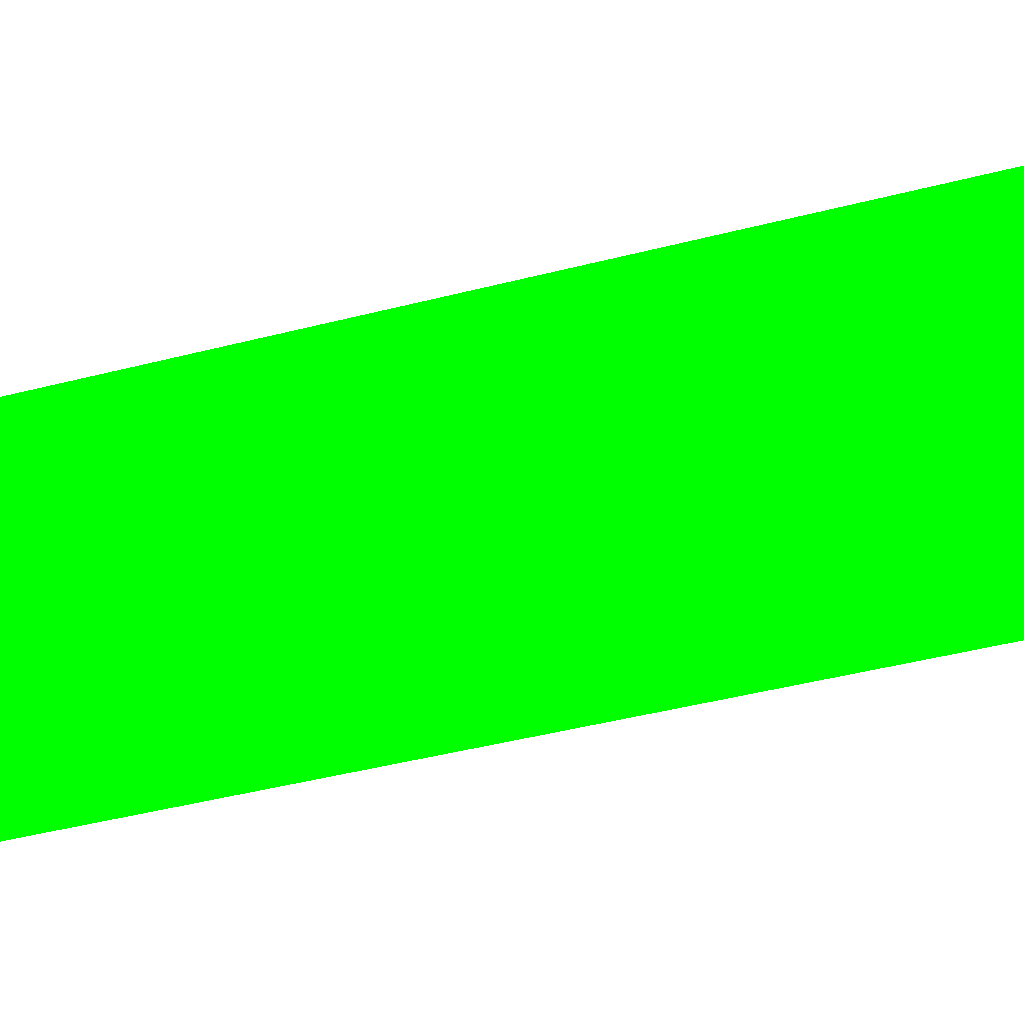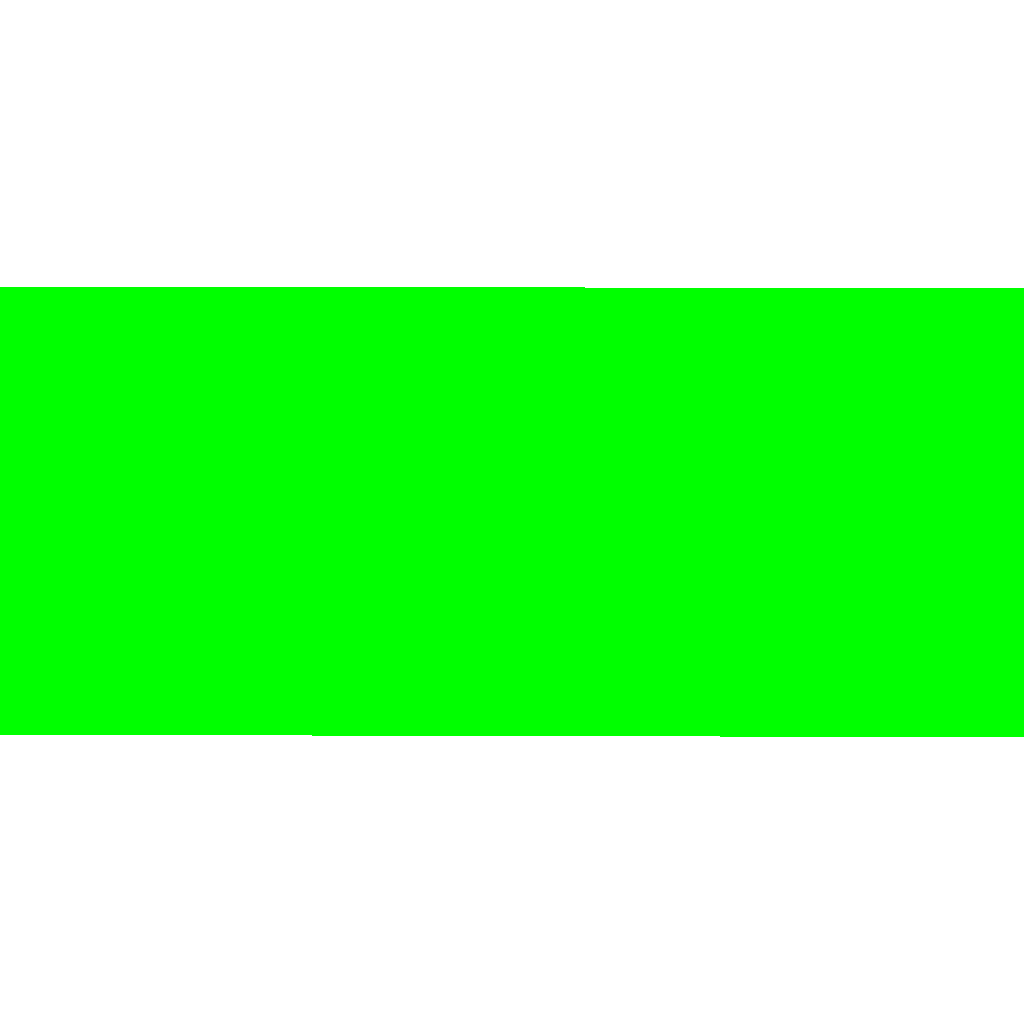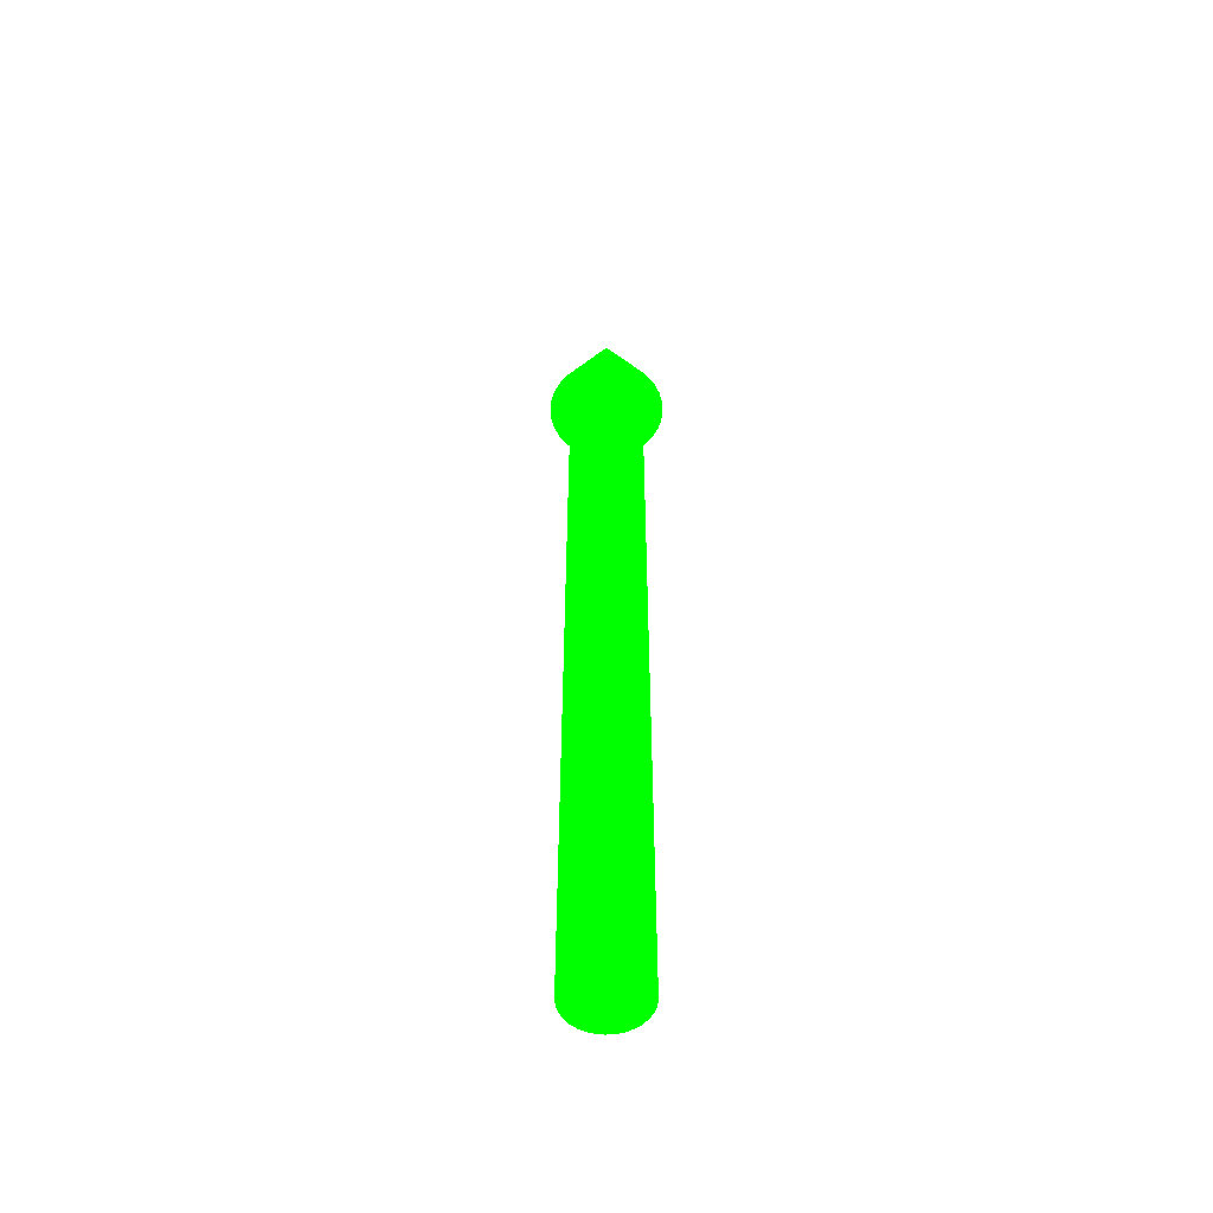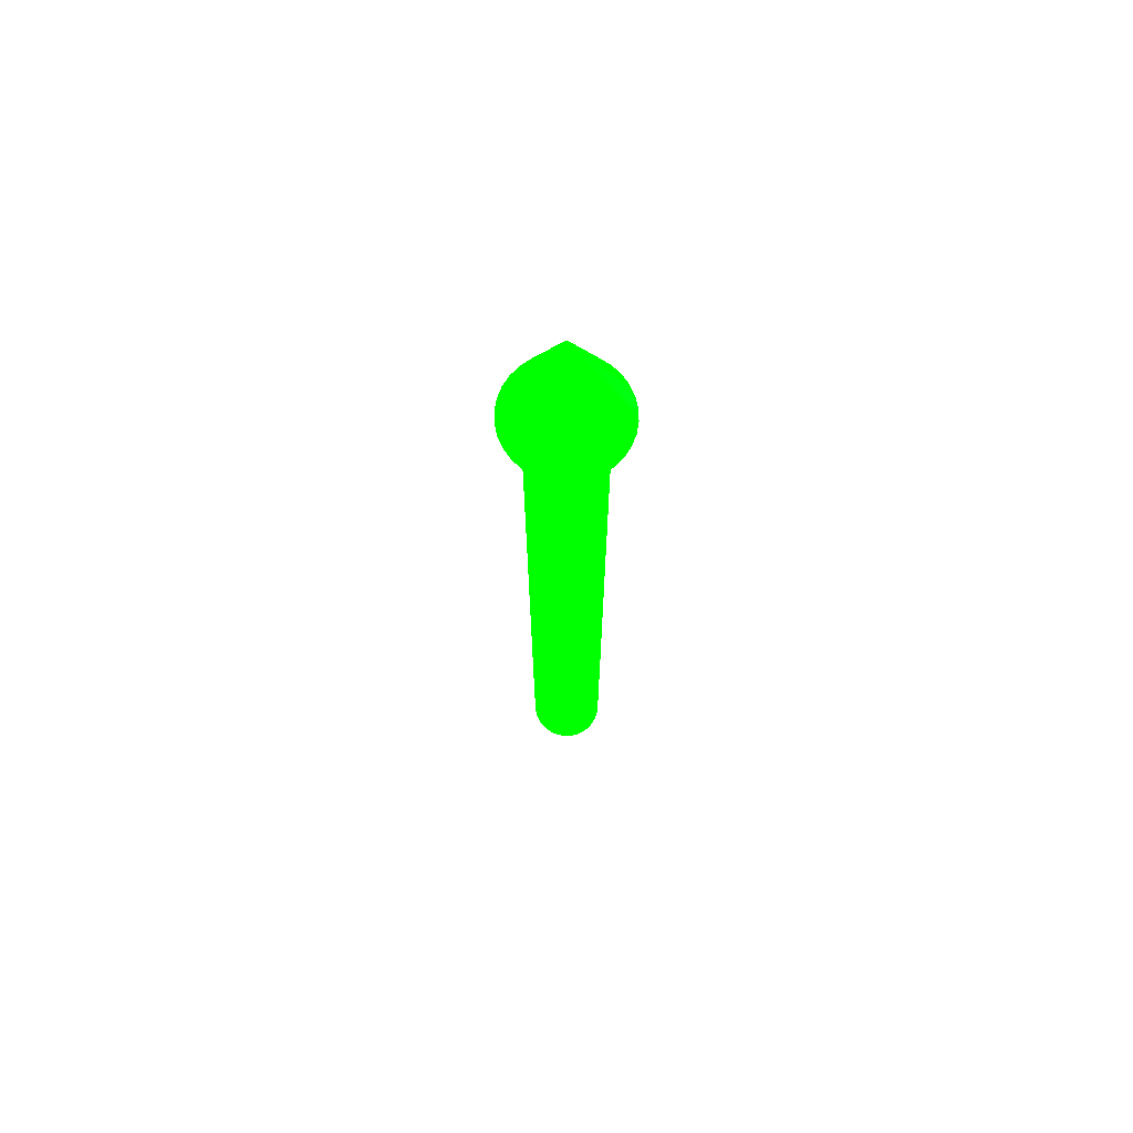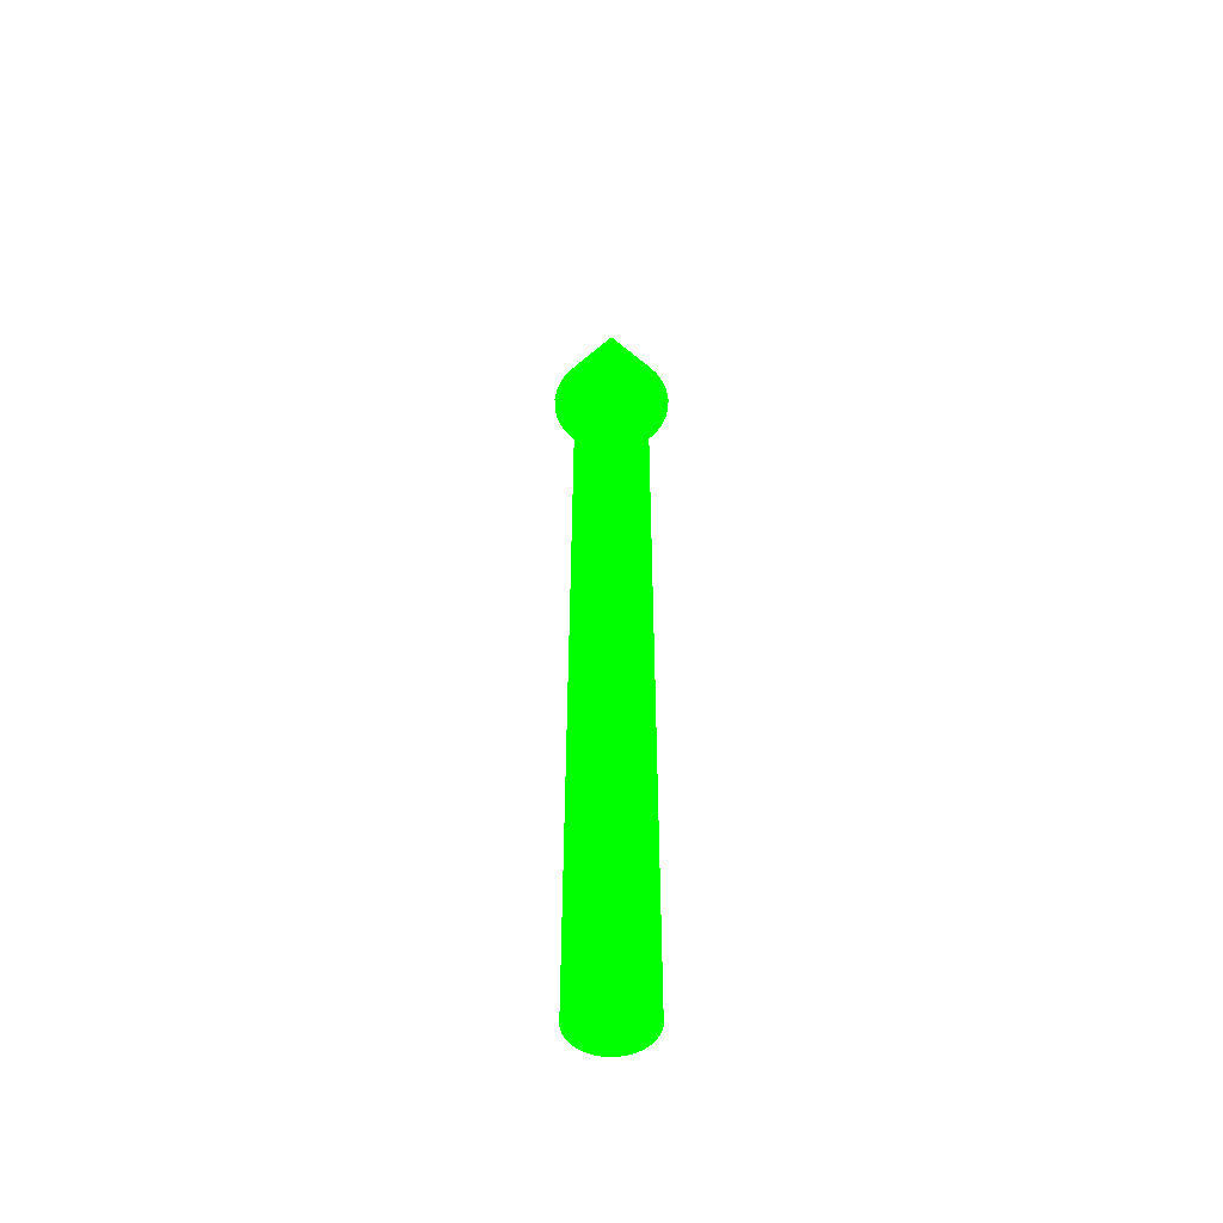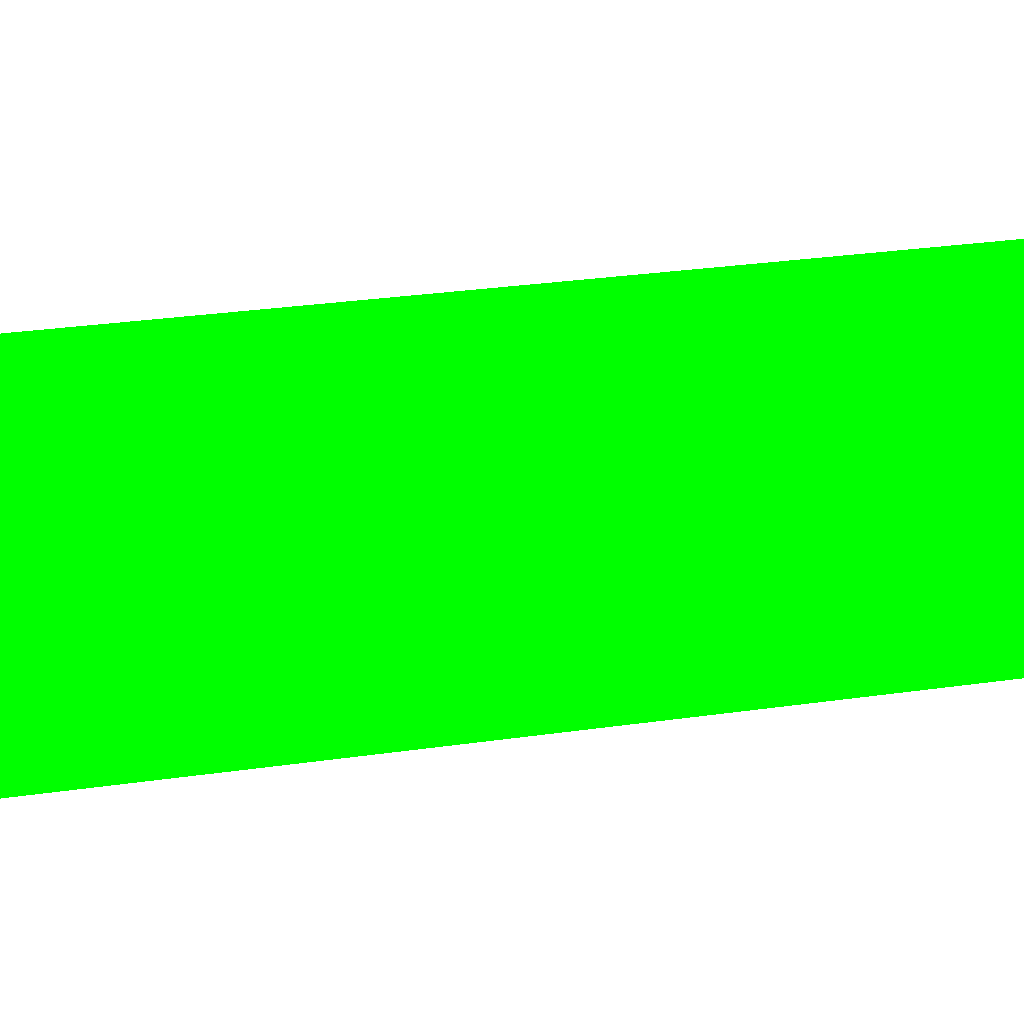
<metadata>
{"format":"obj","ext":"obj","renderer":"f3d","projection":"perspective","resolution":1024,"background":"white","views":[{"elev":-16.4,"azim":126.8,"up":"+Z"},{"elev":3.9,"azim":91.6,"up":"+Z"},{"elev":-53.7,"azim":43.7,"up":"+Y"},{"elev":69.5,"azim":-119.4,"up":"+Y"},{"elev":-51.7,"azim":27.9,"up":"+Y"},{"elev":9.6,"azim":57.8,"up":"+Z"}]}
</metadata>
<code>
o z.001
v 0 1.6e-05 -0.07519 0 1 0
v 0 1.724 -0.07519 0 1 0
v 0.0148 1.6e-05 -0.07374 0 1 0
v 0.0148 1.724 -0.07374 0 1 0
v 0.02902 1.6e-05 -0.06947 0 1 0
v 0.02902 1.724 -0.06947 0 1 0
v 0.04214 1.6e-05 -0.06252 0 1 0
v 0.04214 1.724 -0.06252 0 1 0
v 0.05363 1.6e-05 -0.05317 0 1 0
v 0.05363 1.724 -0.05317 0 1 0
v 0.06306 1.6e-05 -0.04177 0 1 0
v 0.06306 1.724 -0.04177 0 1 0
v 0.07007 1.6e-05 -0.02877 0 1 0
v 0.07007 1.724 -0.02877 0 1 0
v 0.07439 1.6e-05 -0.01467 0 1 0
v 0.07439 1.724 -0.01467 0 1 0
v 0.07585 1.6e-05 -0 0 1 0
v 0.07585 1.724 -0 0 1 0
v 0.07439 1.6e-05 0.01467 0 1 0
v 0.07439 1.724 0.01467 0 1 0
v 0.07007 1.6e-05 0.02877 0 1 0
v 0.07007 1.724 0.02877 0 1 0
v 0.06306 1.6e-05 0.04177 0 1 0
v 0.06306 1.724 0.04177 0 1 0
v 0.05363 1.6e-05 0.05317 0 1 0
v 0.05363 1.724 0.05317 0 1 0
v 0.04214 1.6e-05 0.06252 0 1 0
v 0.04214 1.724 0.06252 0 1 0
v 0.02902 1.6e-05 0.06947 0 1 0
v 0.02902 1.724 0.06947 0 1 0
v 0.0148 1.6e-05 0.07374 0 1 0
v 0.0148 1.724 0.07374 0 1 0
v 0 1.6e-05 0.07519 0 1 0
v 0 1.724 0.07519 0 1 0
v -0.0148 1.6e-05 0.07374 0 1 0
v -0.0148 1.724 0.07374 0 1 0
v -0.02903 1.6e-05 0.06947 0 1 0
v -0.02903 1.724 0.06947 0 1 0
v -0.04214 1.6e-05 0.06252 0 1 0
v -0.04214 1.724 0.06252 0 1 0
v -0.05363 1.6e-05 0.05317 0 1 0
v -0.05363 1.724 0.05317 0 1 0
v -0.06307 1.6e-05 0.04177 0 1 0
v -0.06307 1.724 0.04177 0 1 0
v -0.07007 1.6e-05 0.02877 0 1 0
v -0.07007 1.724 0.02877 0 1 0
v -0.07439 1.6e-05 0.01467 0 1 0
v -0.07439 1.724 0.01467 0 1 0
v -0.07585 1.6e-05 -0 0 1 0
v -0.07585 1.724 -0 0 1 0
v -0.07439 1.6e-05 -0.01467 0 1 0
v -0.07439 1.724 -0.01467 0 1 0
v -0.07007 1.6e-05 -0.02877 0 1 0
v -0.07007 1.724 -0.02877 0 1 0
v -0.06307 1.6e-05 -0.04177 0 1 0
v -0.06307 1.724 -0.04177 0 1 0
v -0.05363 1.6e-05 -0.05317 0 1 0
v -0.05363 1.724 -0.05317 0 1 0
v -0.04214 1.6e-05 -0.06252 0 1 0
v -0.04214 1.724 -0.06252 0 1 0
v -0.02903 1.6e-05 -0.06947 0 1 0
v -0.02903 1.724 -0.06947 0 1 0
v -0.0148 1.6e-05 -0.07374 0 1 0
v -0.0148 1.724 -0.07374 0 1 0
v 0 1.653 -0.117 0 1 0
v 0 1.92 -0 0 1 0
v 0.02303 1.653 -0.1148 0 1 0
v -0.02303 1.653 -0.1148 0 1 0
v -0.04517 1.653 -0.1081 0 1 0
v -0.06558 1.653 -0.09729 0 1 0
v -0.08346 1.653 -0.08274 0 1 0
v -0.09814 1.653 -0.06501 0 1 0
v -0.1091 1.653 -0.04478 0 1 0
v -0.1158 1.653 -0.02283 0 1 0
v -0.118 1.653 -0 0 1 0
v -0.1158 1.653 0.02283 0 1 0
v -0.1091 1.653 0.04478 0 1 0
v -0.09814 1.653 0.06501 0 1 0
v -0.08346 1.653 0.08274 0 1 0
v -0.06558 1.653 0.09729 0 1 0.0019
v -0.04517 1.653 0.1081 0 1 0.0505
v -0.02303 1.653 0.1148 0 1 0.0378
v 0 1.653 0.117 0 1 0
v 0.02303 1.653 0.1148 0 1 0
v 0.04517 1.653 0.1081 0 1 0
v 0.06558 1.653 0.09729 0 1 0
v 0.08346 1.653 0.08274 0 1 0
v 0.09814 1.653 0.06501 0 1 0
v 0.1091 1.653 0.04478 0 1 0
v 0.1158 1.653 0.02283 0 1 0
v 0.118 1.653 -0 0 1 0
v 0.1158 1.653 -0.02283 0 1 0
v 0.1091 1.653 -0.04478 0 1 0
v 0.09814 1.653 -0.06501 0 1 0
v 0.08346 1.653 -0.08274 0 1 0
v 0.06558 1.653 -0.09729 0 1 0
v 0.04517 1.653 -0.1081 0 1 0
f 2 3 1
f 4 5 3
f 6 7 5
f 8 9 7
f 10 11 9
f 12 13 11
f 14 15 13
f 16 17 15
f 18 19 17
f 20 21 19
f 22 23 21
f 24 25 23
f 26 27 25
f 28 29 27
f 30 31 29
f 32 33 31
f 34 35 33
f 36 37 35
f 38 39 37
f 40 41 39
f 42 43 41
f 44 45 43
f 46 47 45
f 48 49 47
f 50 51 49
f 52 53 51
f 54 55 53
f 56 57 55
f 58 59 57
f 60 61 59
f 38 22 6
f 62 63 61
f 64 1 63
f 31 47 63
f 68 66 65
f 65 66 67
f 84 76 68
f 69 66 68
f 70 66 69
f 71 66 70
f 72 66 71
f 73 66 72
f 74 66 73
f 75 66 74
f 76 66 75
f 77 66 76
f 78 66 77
f 79 66 78
f 80 66 79
f 81 66 80
f 82 66 81
f 83 66 82
f 84 66 83
f 85 66 84
f 86 66 85
f 87 66 86
f 88 66 87
f 89 66 88
f 90 66 89
f 91 66 90
f 92 66 91
f 93 66 92
f 94 66 93
f 95 66 94
f 96 66 95
f 97 66 96
f 67 66 97
f 2 4 3
f 4 6 5
f 6 8 7
f 8 10 9
f 10 12 11
f 12 14 13
f 14 16 15
f 16 18 17
f 18 20 19
f 20 22 21
f 22 24 23
f 24 26 25
f 26 28 27
f 28 30 29
f 30 32 31
f 32 34 33
f 34 36 35
f 36 38 37
f 38 40 39
f 40 42 41
f 42 44 43
f 44 46 45
f 46 48 47
f 48 50 49
f 50 52 51
f 52 54 53
f 54 56 55
f 56 58 57
f 58 60 59
f 60 62 61
f 6 4 2
f 2 64 62
f 62 60 58
f 58 56 54
f 54 52 50
f 50 48 46
f 46 44 42
f 42 40 38
f 38 36 34
f 34 32 30
f 30 28 26
f 26 24 22
f 22 20 18
f 18 16 14
f 14 12 10
f 10 8 6
f 6 2 62
f 62 58 54
f 54 50 46
f 46 42 38
f 38 34 30
f 30 26 22
f 22 18 14
f 14 10 6
f 6 62 54
f 54 46 38
f 38 30 22
f 22 14 6
f 6 54 38
f 62 64 63
f 64 2 1
f 63 1 3
f 3 5 7
f 7 9 11
f 11 13 15
f 15 17 19
f 19 21 23
f 23 25 27
f 27 29 31
f 31 33 35
f 35 37 39
f 39 41 43
f 43 45 47
f 47 49 51
f 51 53 55
f 55 57 59
f 59 61 63
f 63 3 7
f 7 11 15
f 15 19 23
f 23 27 31
f 31 35 39
f 39 43 47
f 47 51 55
f 55 59 63
f 63 7 15
f 15 23 31
f 31 39 47
f 47 55 63
f 63 15 31
f 68 65 67
f 67 97 96
f 96 95 94
f 94 93 92
f 92 91 90
f 90 89 88
f 88 87 86
f 86 85 84
f 84 83 82
f 82 81 80
f 80 79 78
f 78 77 76
f 76 75 74
f 74 73 72
f 72 71 70
f 70 69 68
f 68 67 96
f 96 94 92
f 92 90 88
f 88 86 84
f 84 82 80
f 80 78 76
f 76 74 72
f 72 70 68
f 68 96 92
f 92 88 84
f 84 80 76
f 76 72 68
f 68 92 84

</code>
